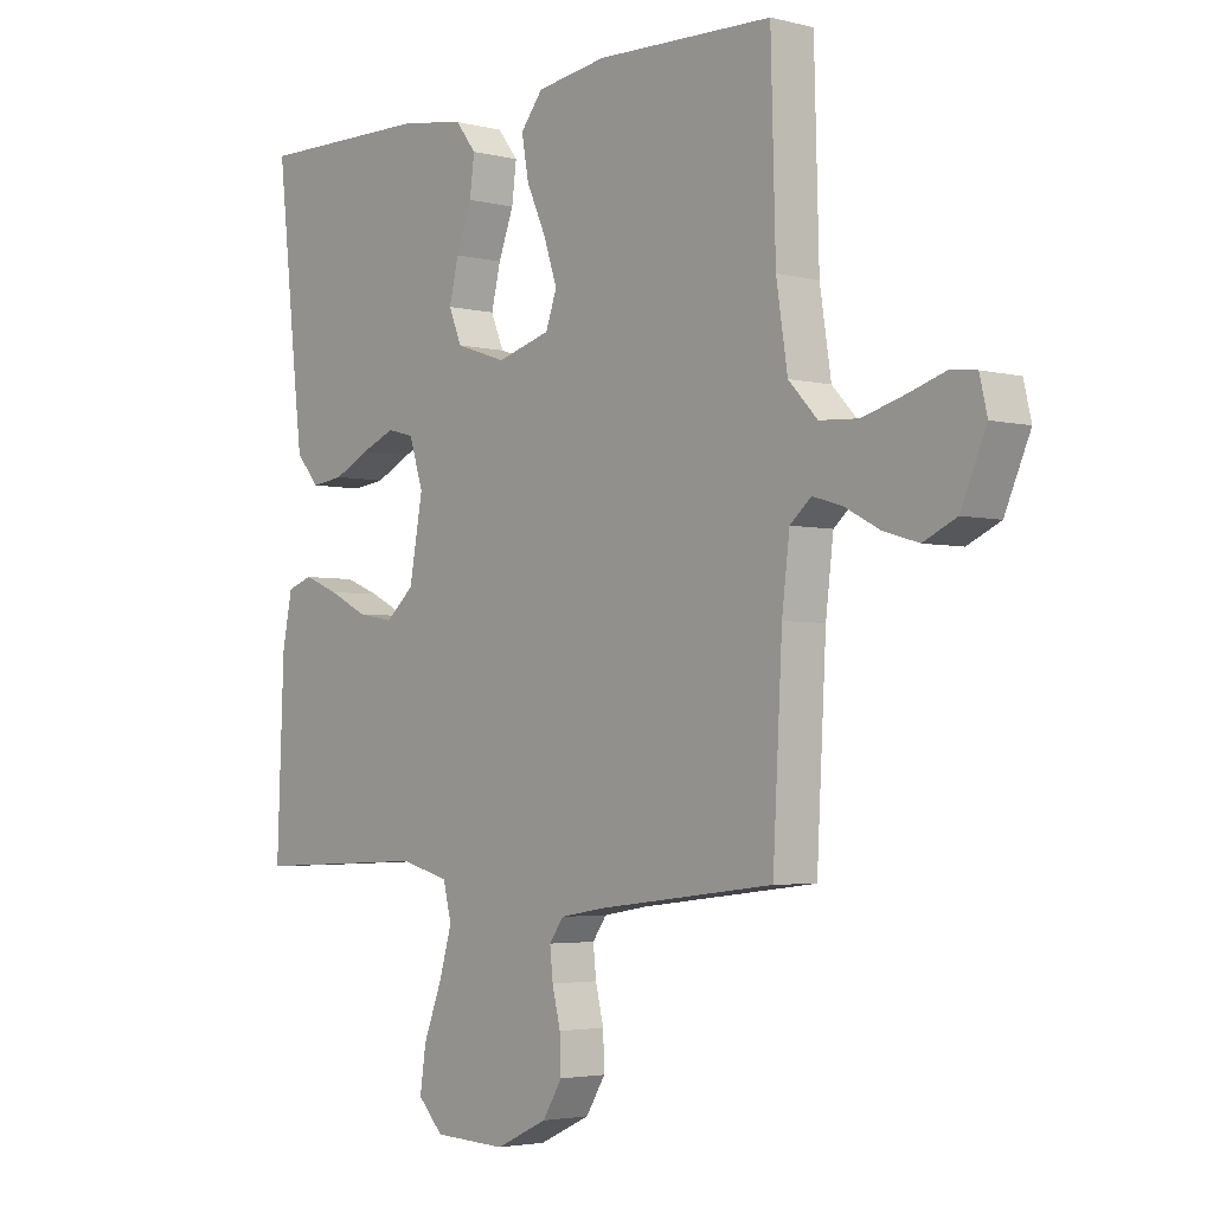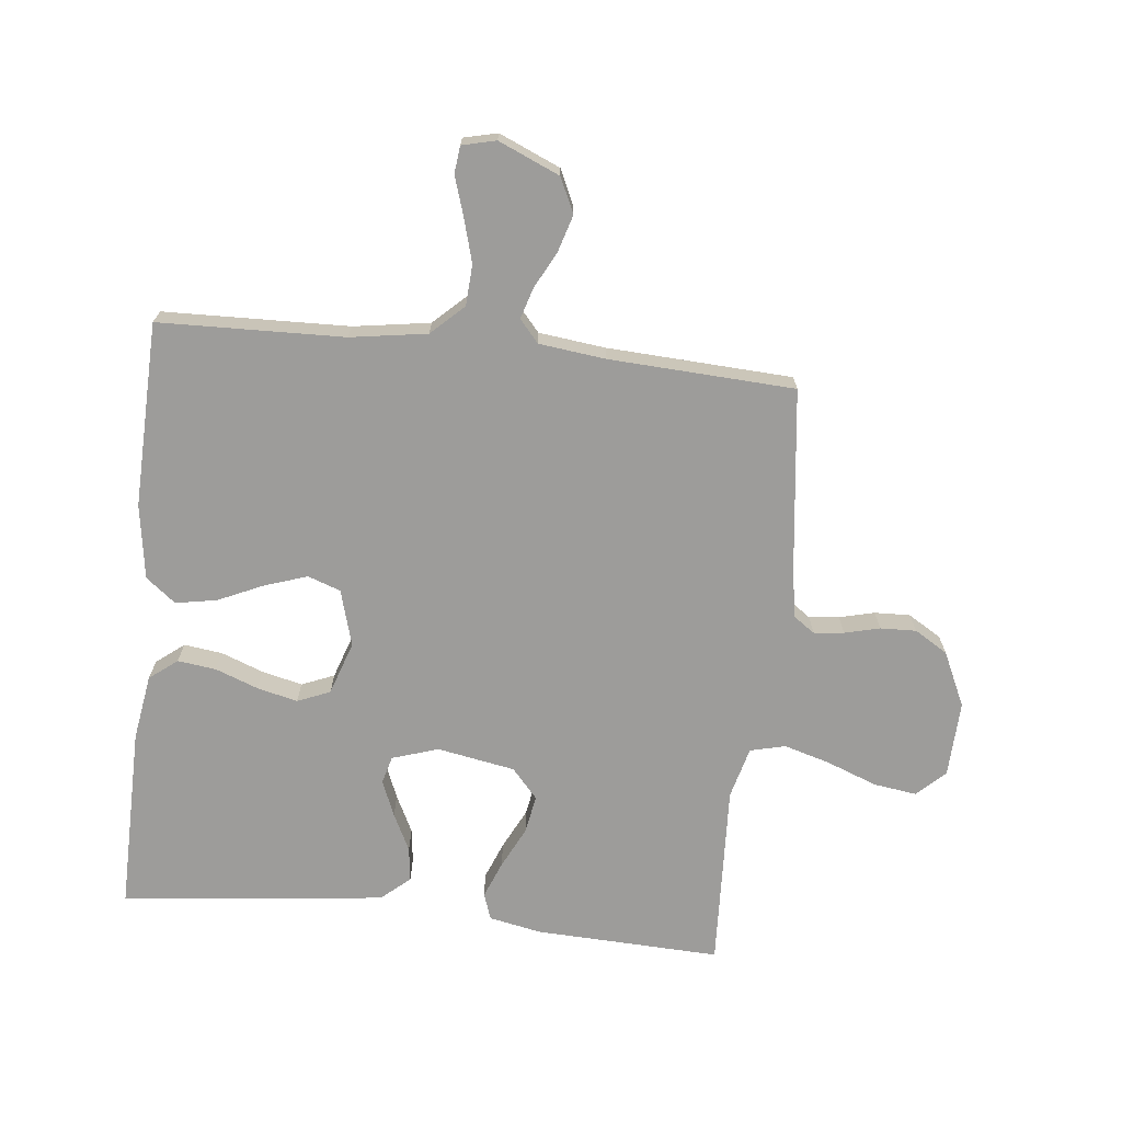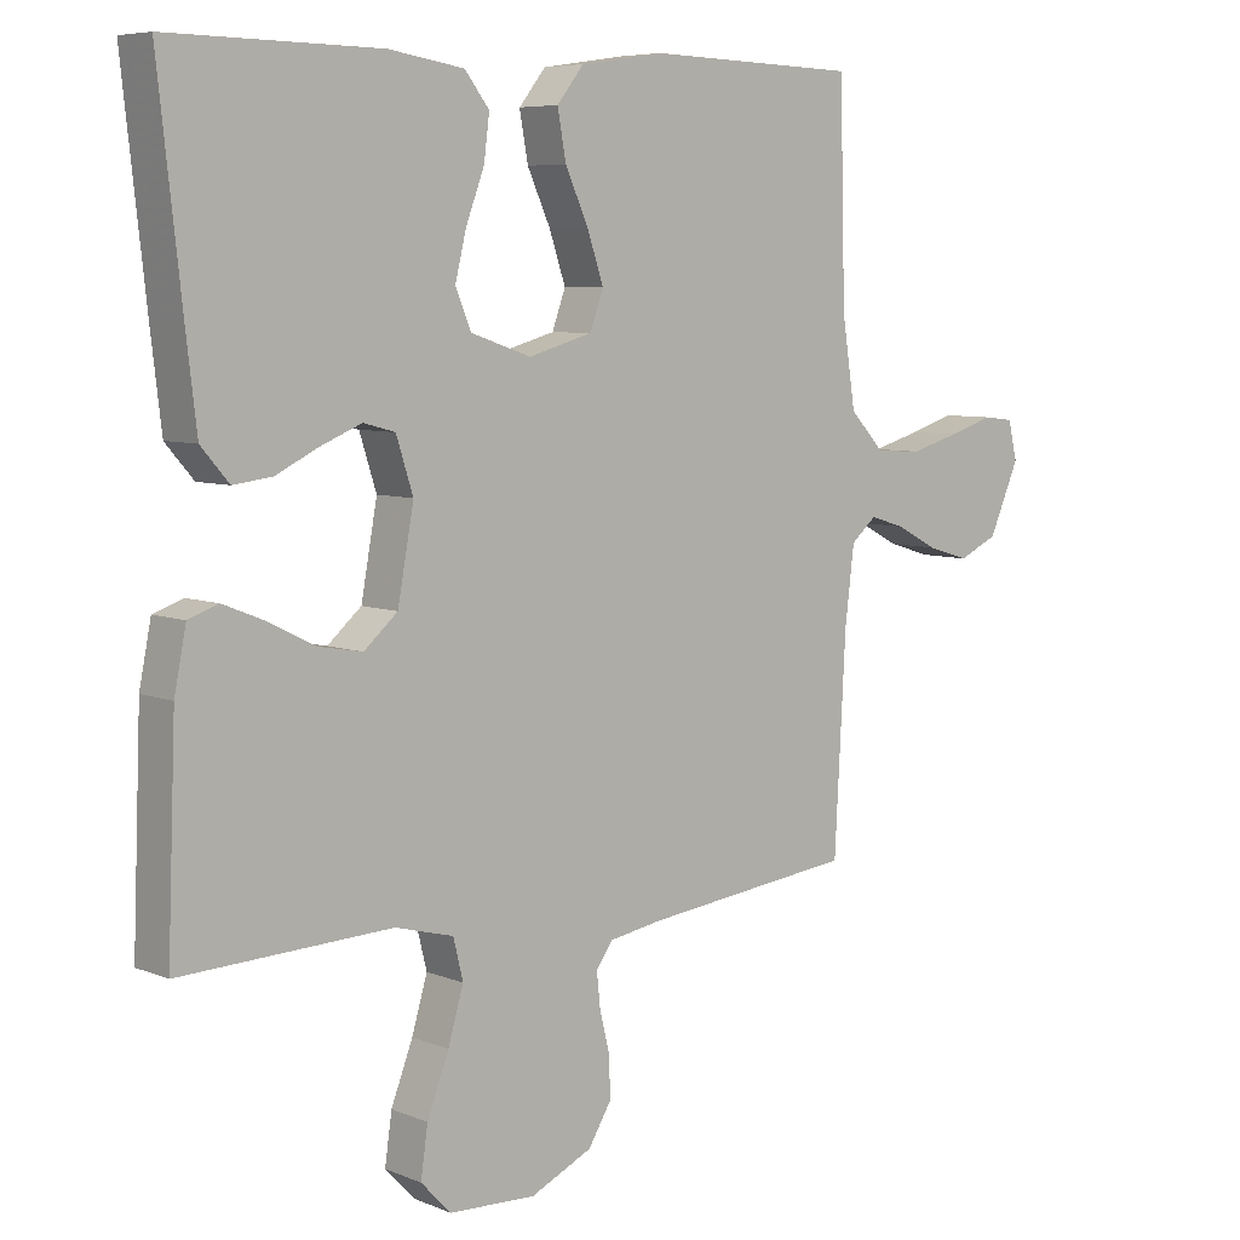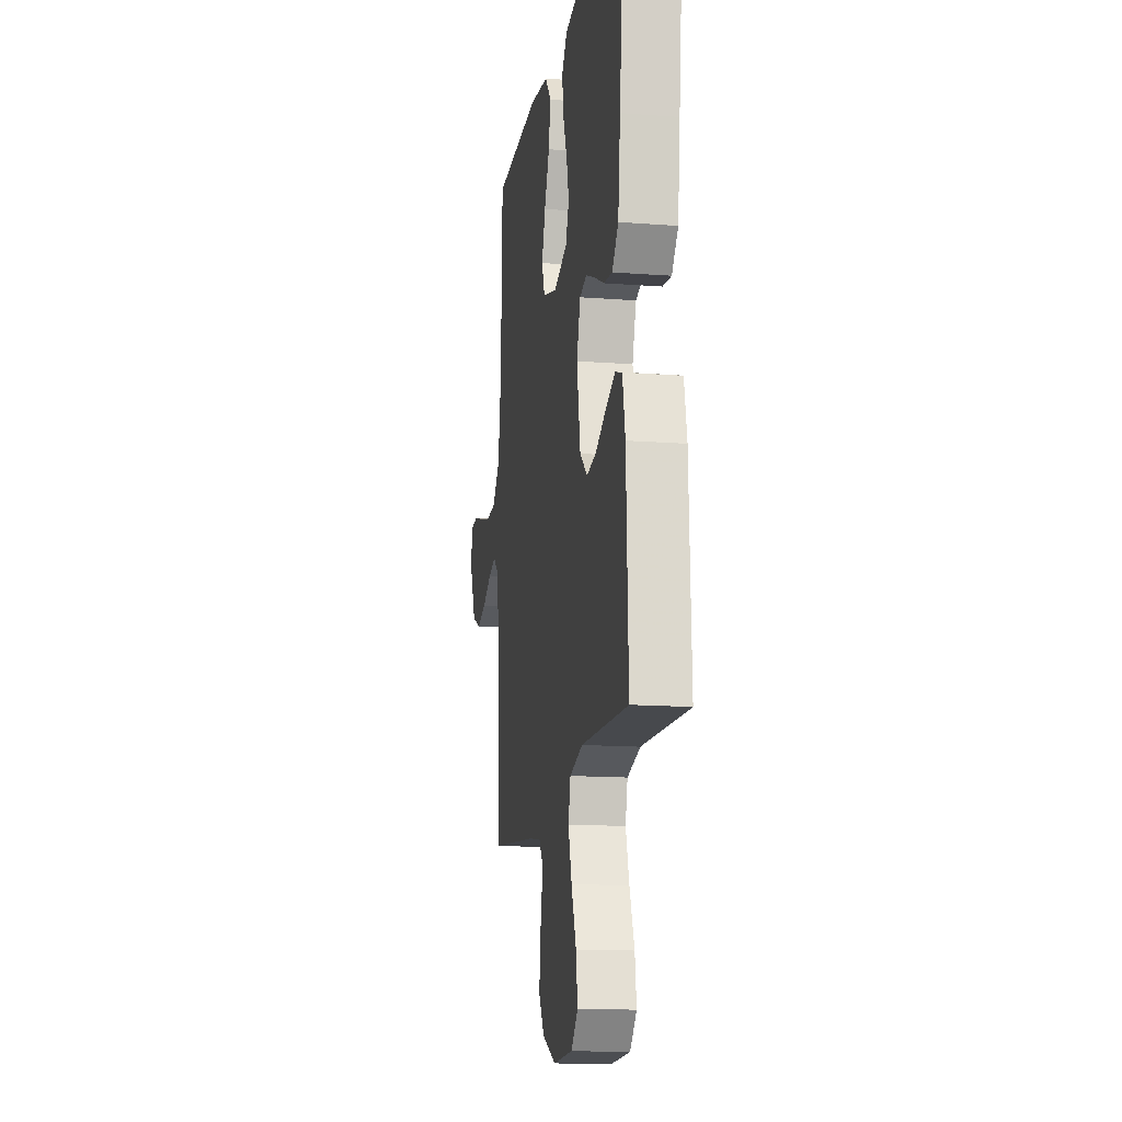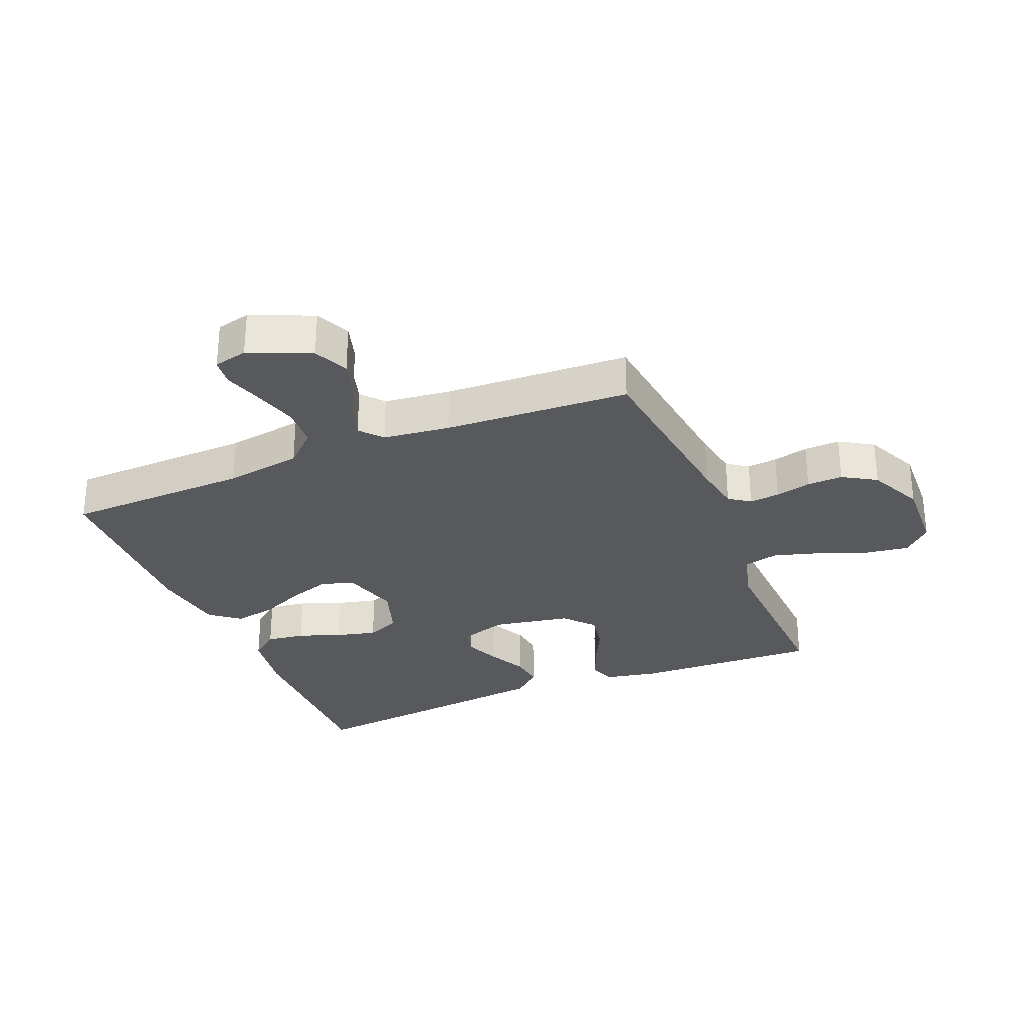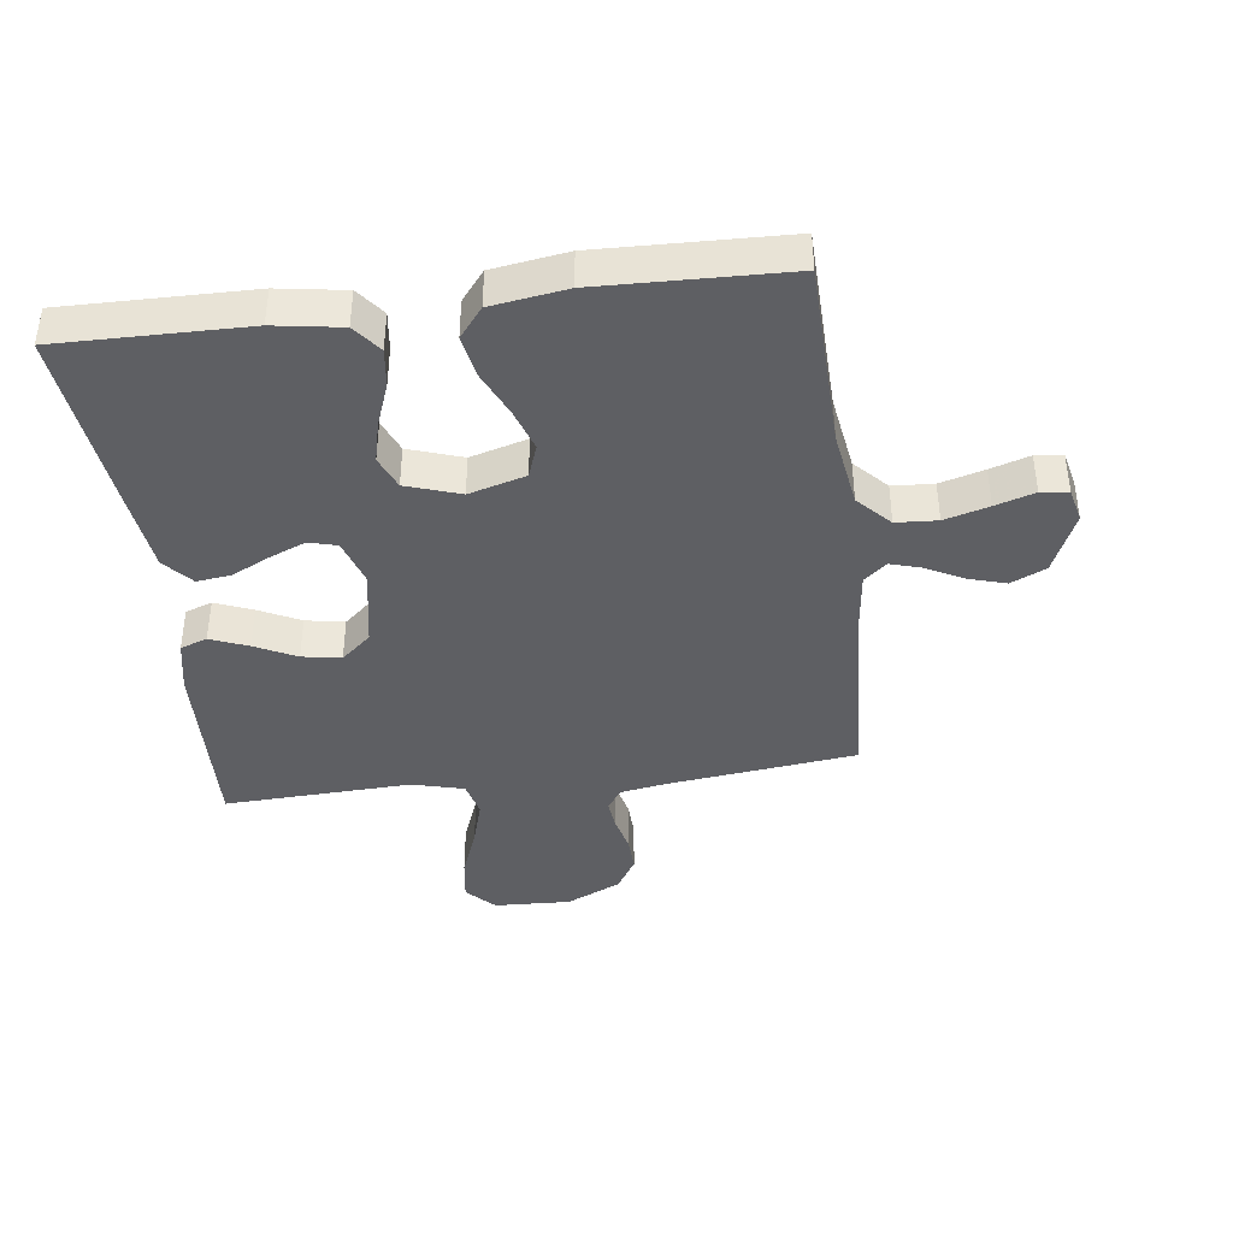
<metadata>
{"format":"obj","ext":"obj","renderer":"f3d","projection":"perspective","resolution":1024,"background":"white","views":[{"elev":-3.4,"azim":49.6,"up":"+Z"},{"elev":-70.3,"azim":83.9,"up":"+Y"},{"elev":6.7,"azim":-40.6,"up":"+Z"},{"elev":-14.7,"azim":-99.3,"up":"+Z"},{"elev":-29.7,"azim":112.5,"up":"+Y"},{"elev":-40.5,"azim":7.3,"up":"+Y"}]}
</metadata>
<code>
v -0.5 0.07 -0.5
v -0.488 0.07 -0.2
v -0.471 0.07 -0.115
v -0.428 0.07 -0.1
v -0.368 0.07 -0.124
v -0.302 0.07 -0.157
v -0.24 0.07 -0.168
v -0.192 0.07 -0.126
v -0.169 0.07 0
v -0.193 0.07 0.075
v -0.238 0.07 0.087
v -0.296 0.07 0.063
v -0.357 0.07 0.033
v -0.412 0.07 0.026
v -0.452 0.07 0.072
v -0.467 0.07 0.2
v -0.5 0.07 0.5
v -0.2 0.07 0.496
v -0.093 0.07 0.479
v -0.058 0.07 0.434
v -0.066 0.07 0.372
v -0.092 0.07 0.303
v -0.108 0.07 0.237
v -0.086 0.07 0.184
v 0 0.07 0.155
v 0.091 0.07 0.181
v 0.11 0.07 0.234
v 0.087 0.07 0.303
v 0.054 0.07 0.376
v 0.042 0.07 0.443
v 0.08 0.07 0.491
v 0.2 0.07 0.509
v 0.5 0.07 0.5
v 0.508 0.07 0.2
v 0.527 0.07 0.076
v 0.576 0.07 0.024
v 0.642 0.07 0.02
v 0.713 0.07 0.04
v 0.776 0.07 0.06
v 0.82 0.07 0.055
v 0.833 0.07 0
v 0.79 0.07 -0.099
v 0.734 0.07 -0.125
v 0.674 0.07 -0.107
v 0.615 0.07 -0.076
v 0.565 0.07 -0.061
v 0.529 0.07 -0.092
v 0.516 0.07 -0.2
v 0.5 0.07 -0.5
v 0.2 0.07 -0.536
v 0.124 0.07 -0.549
v 0.1 0.07 -0.583
v 0.105 0.07 -0.632
v 0.119 0.07 -0.689
v 0.121 0.07 -0.747
v 0.088 0.07 -0.801
v 0 0.07 -0.842
v -0.123 0.07 -0.837
v -0.166 0.07 -0.792
v -0.156 0.07 -0.722
v -0.125 0.07 -0.641
v -0.103 0.07 -0.566
v -0.117 0.07 -0.509
v -0.2 0.07 -0.487
v -0.5 0 -0.5
v -0.488 0 -0.2
v -0.471 0 -0.115
v -0.428 0 -0.1
v -0.368 0 -0.124
v -0.302 0 -0.157
v -0.24 0 -0.168
v -0.192 0 -0.126
v -0.169 0 0
v -0.193 0 0.075
v -0.238 0 0.087
v -0.296 0 0.063
v -0.357 0 0.033
v -0.412 0 0.026
v -0.452 0 0.072
v -0.467 0 0.2
v -0.5 0 0.5
v -0.2 0 0.496
v -0.093 0 0.479
v -0.058 0 0.434
v -0.066 0 0.372
v -0.092 0 0.303
v -0.108 0 0.237
v -0.086 0 0.184
v 0 0 0.155
v 0.091 0 0.181
v 0.11 0 0.234
v 0.087 0 0.303
v 0.054 0 0.376
v 0.042 0 0.443
v 0.08 0 0.491
v 0.2 0 0.509
v 0.5 0 0.5
v 0.508 0 0.2
v 0.527 0 0.076
v 0.576 0 0.024
v 0.642 0 0.02
v 0.713 0 0.04
v 0.776 0 0.06
v 0.82 0 0.055
v 0.833 0 0
v 0.79 0 -0.099
v 0.734 0 -0.125
v 0.674 0 -0.107
v 0.615 0 -0.076
v 0.565 0 -0.061
v 0.529 0 -0.092
v 0.516 0 -0.2
v 0.5 0 -0.5
v 0.2 0 -0.536
v 0.124 0 -0.549
v 0.1 0 -0.583
v 0.105 0 -0.632
v 0.119 0 -0.689
v 0.121 0 -0.747
v 0.088 0 -0.801
v 0 0 -0.842
v -0.123 0 -0.837
v -0.166 0 -0.792
v -0.156 0 -0.722
v -0.125 0 -0.641
v -0.103 0 -0.566
v -0.117 0 -0.509
v -0.2 0 -0.487
f 59 60 61
f 58 59 61
f 57 58 61
f 56 57 61
f 55 56 61
f 54 55 61
f 53 54 61
f 52 53 61 62
f 51 52 62 63
f 48 49 50
f 51 63 64
f 50 51 64
f 48 50 64
f 47 48 64
f 43 44 45
f 42 43 45
f 41 42 45
f 40 41 45
f 39 40 45
f 38 39 45
f 37 38 45 46
f 47 64 1
f 46 47 1
f 37 46 1
f 36 37 1
f 32 33 34
f 31 32 34
f 30 31 34
f 29 30 34
f 28 29 34
f 27 28 34 35
f 20 21 22
f 19 20 22
f 18 19 22
f 17 18 22
f 16 17 22
f 15 16 22
f 14 15 22
f 13 14 22
f 12 13 22
f 11 12 22 23
f 10 11 23 24
f 4 5 6
f 3 4 6
f 2 3 6
f 1 2 6
f 1 6 7
f 36 1 7 8
f 26 27 35 36
f 36 8 9
f 26 36 9
f 25 26 9
f 9 10 24 25
f 125 124 123
f 125 123 122
f 125 122 121
f 125 121 120
f 125 120 119
f 125 119 118
f 125 118 117
f 126 125 117 116
f 127 126 116 115
f 114 113 112
f 128 127 115
f 128 115 114
f 128 114 112
f 128 112 111
f 109 108 107
f 109 107 106
f 109 106 105
f 109 105 104
f 109 104 103
f 109 103 102
f 110 109 102 101
f 65 128 111
f 65 111 110
f 65 110 101
f 65 101 100
f 98 97 96
f 98 96 95
f 98 95 94
f 98 94 93
f 98 93 92
f 99 98 92 91
f 86 85 84
f 86 84 83
f 86 83 82
f 86 82 81
f 86 81 80
f 86 80 79
f 86 79 78
f 86 78 77
f 86 77 76
f 87 86 76 75
f 88 87 75 74
f 70 69 68
f 70 68 67
f 70 67 66
f 70 66 65
f 71 70 65
f 72 71 65 100
f 100 99 91 90
f 73 72 100
f 73 100 90
f 73 90 89
f 89 88 74 73
f 1 65 66 2
f 2 66 67 3
f 3 67 68 4
f 4 68 69 5
f 5 69 70 6
f 6 70 71 7
f 7 71 72 8
f 8 72 73 9
f 9 73 74 10
f 10 74 75 11
f 11 75 76 12
f 12 76 77 13
f 13 77 78 14
f 14 78 79 15
f 15 79 80 16
f 16 80 81 17
f 17 81 82 18
f 18 82 83 19
f 19 83 84 20
f 20 84 85 21
f 21 85 86 22
f 22 86 87 23
f 23 87 88 24
f 24 88 89 25
f 25 89 90 26
f 26 90 91 27
f 27 91 92 28
f 28 92 93 29
f 29 93 94 30
f 30 94 95 31
f 31 95 96 32
f 32 96 97 33
f 33 97 98 34
f 34 98 99 35
f 35 99 100 36
f 36 100 101 37
f 37 101 102 38
f 38 102 103 39
f 39 103 104 40
f 40 104 105 41
f 41 105 106 42
f 42 106 107 43
f 43 107 108 44
f 44 108 109 45
f 45 109 110 46
f 46 110 111 47
f 47 111 112 48
f 48 112 113 49
f 49 113 114 50
f 50 114 115 51
f 51 115 116 52
f 52 116 117 53
f 53 117 118 54
f 54 118 119 55
f 55 119 120 56
f 56 120 121 57
f 57 121 122 58
f 58 122 123 59
f 59 123 124 60
f 60 124 125 61
f 61 125 126 62
f 62 126 127 63
f 63 127 128 64
f 64 128 65 1

</code>
